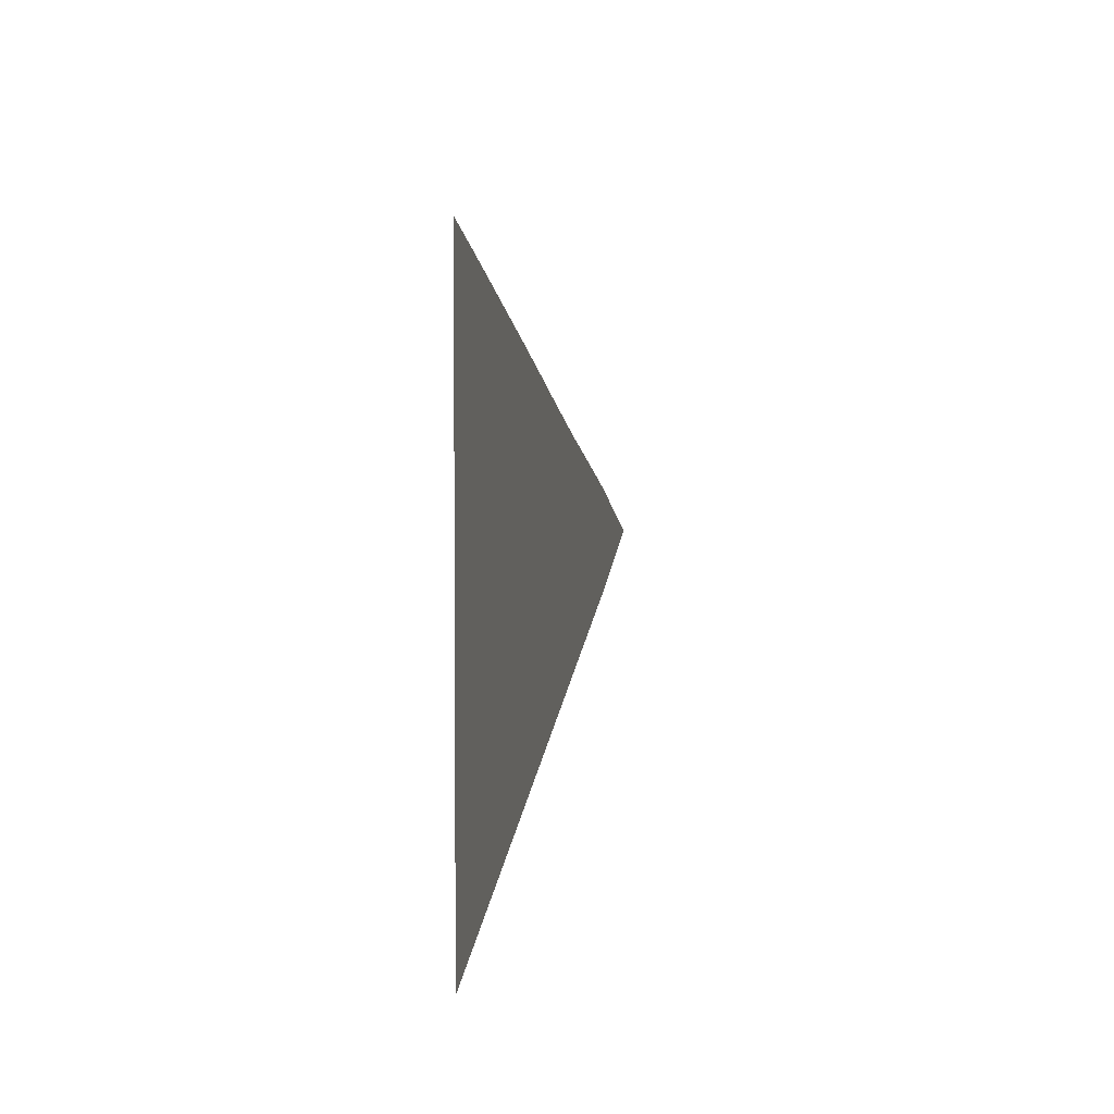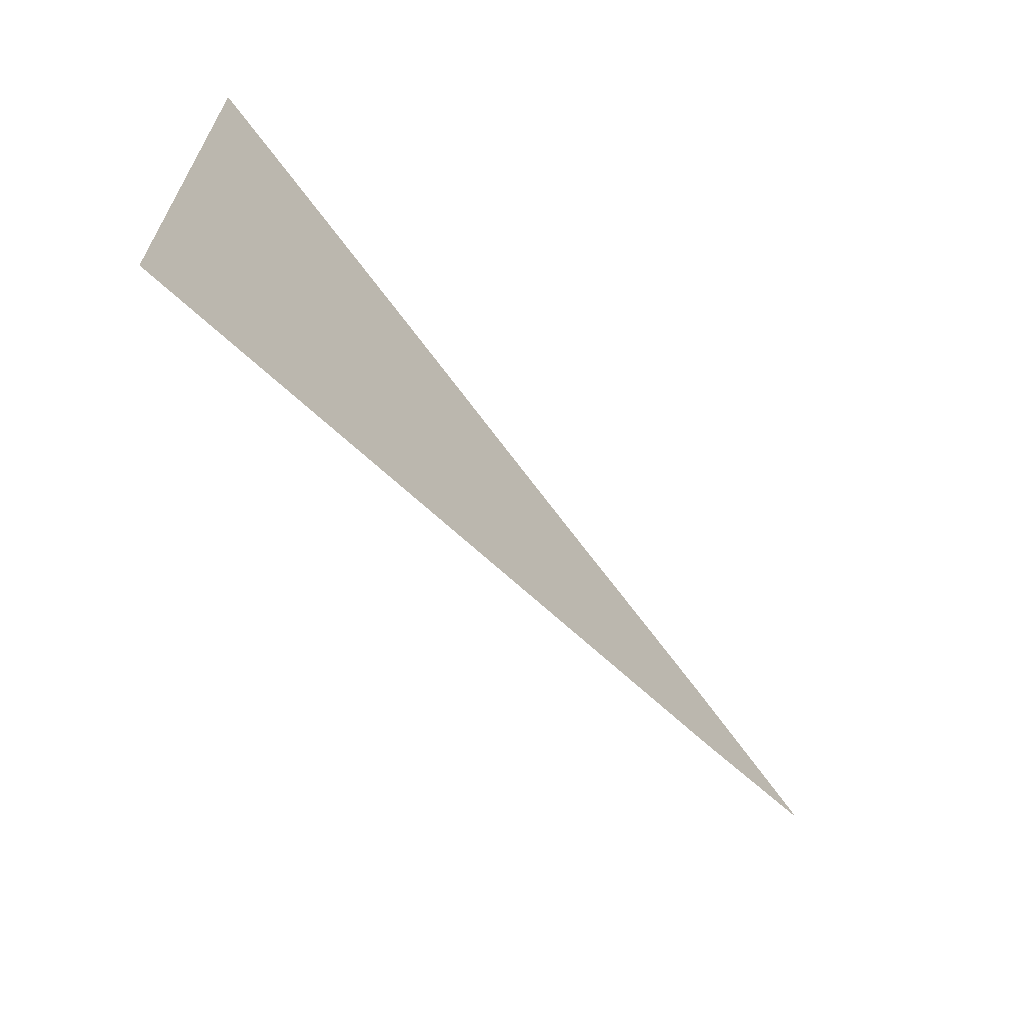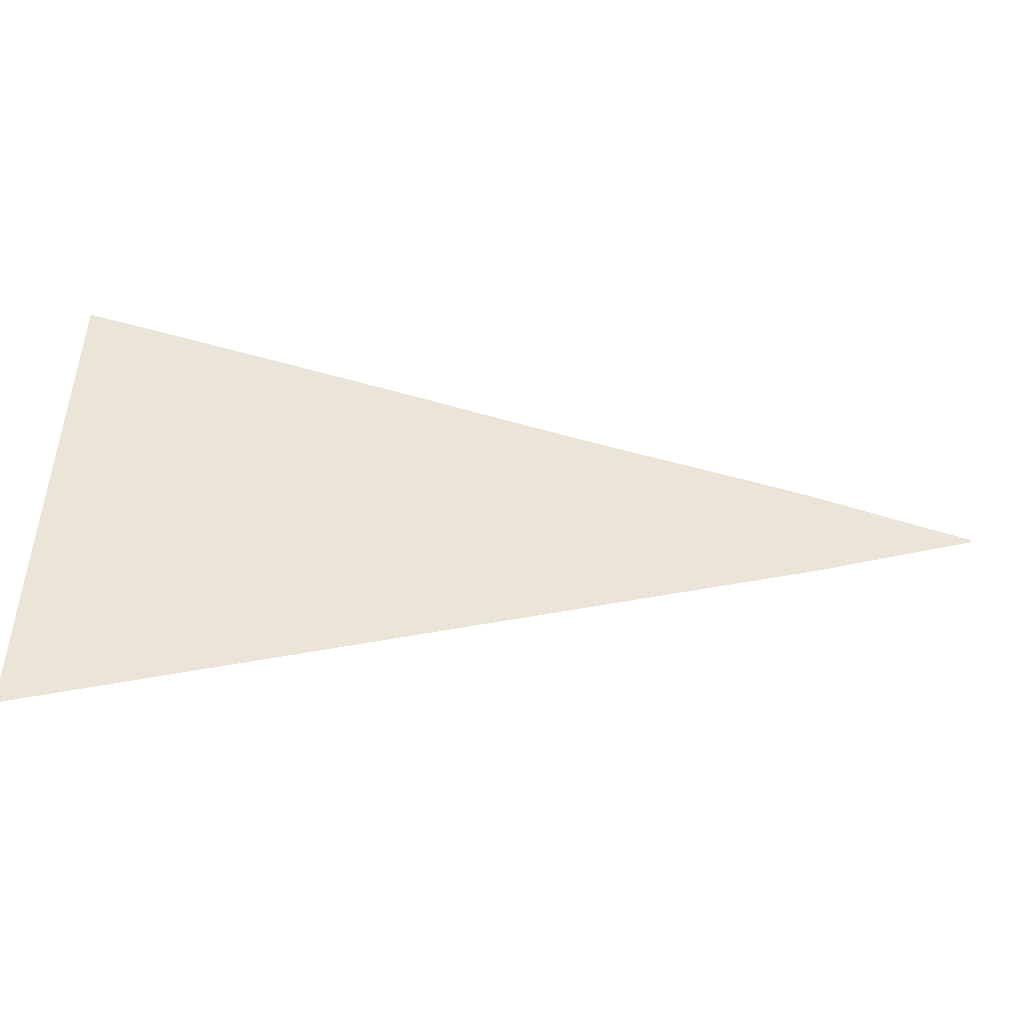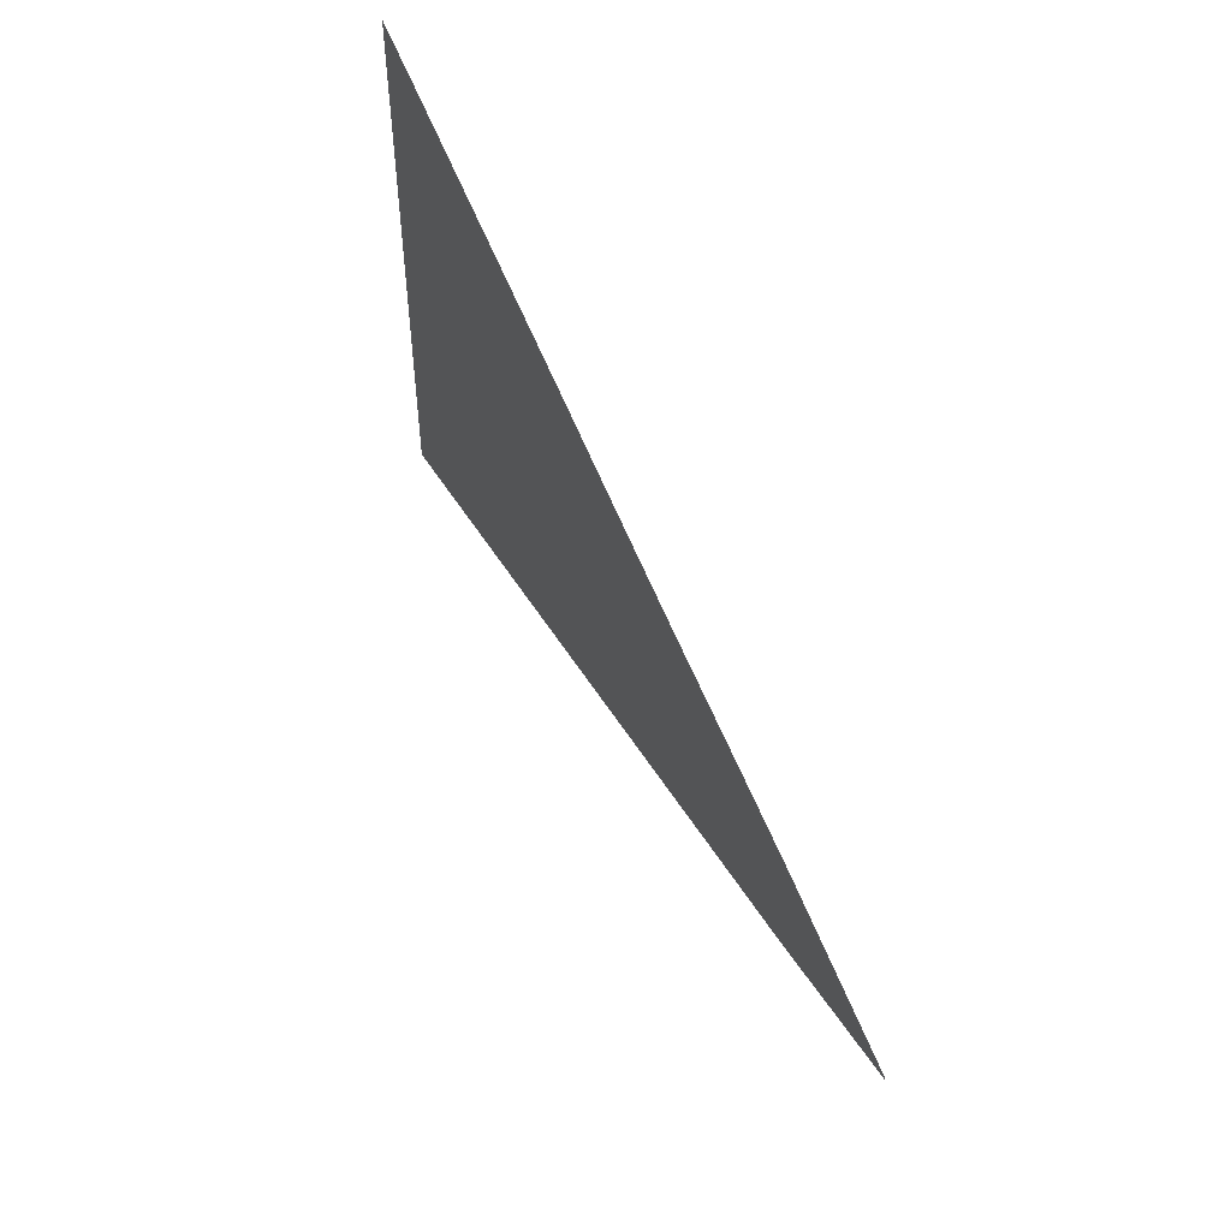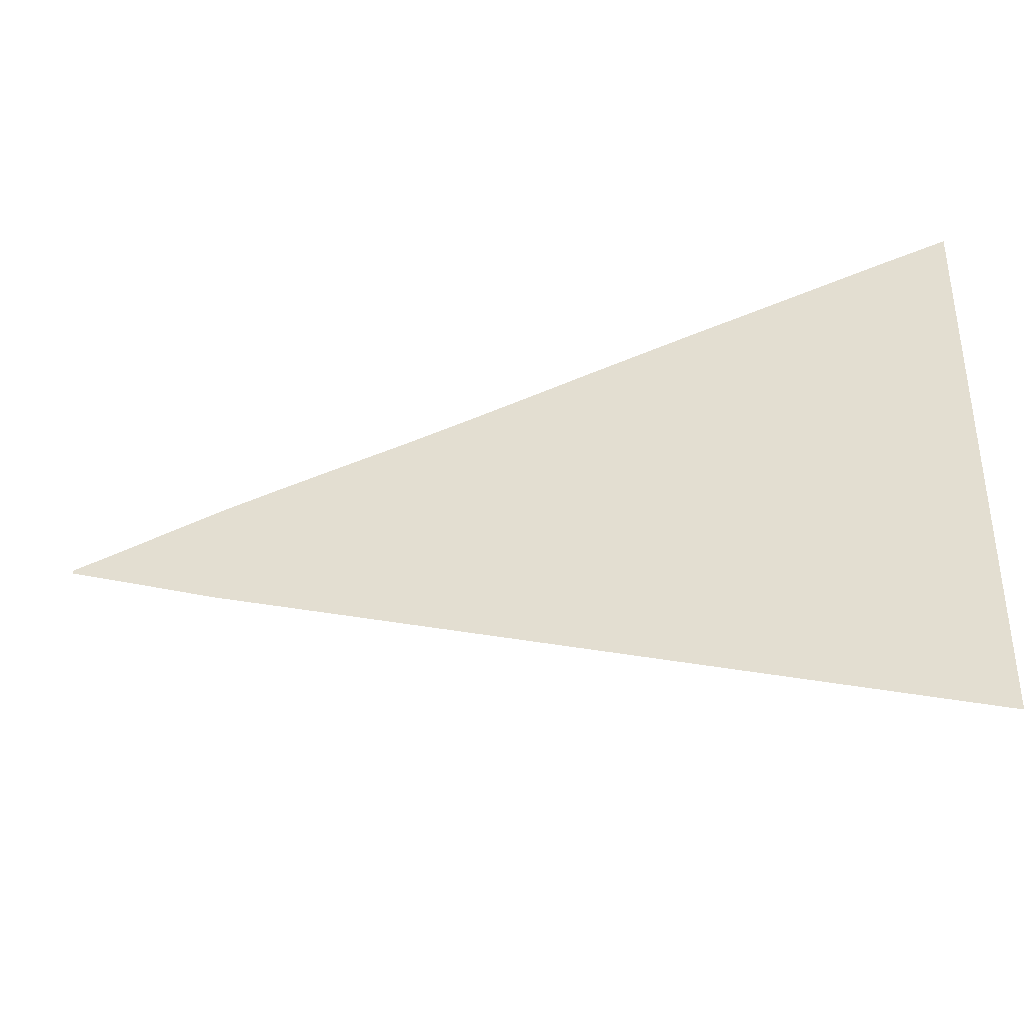
<metadata>
{"format":"obj","ext":"obj","renderer":"f3d","projection":"perspective","resolution":1024,"background":"white","views":[{"elev":4.9,"azim":-80.8,"up":"+Z"},{"elev":-64.9,"azim":-49.5,"up":"+Z"},{"elev":-47.0,"azim":-3.8,"up":"+Z"},{"elev":53.0,"azim":64.7,"up":"+Z"},{"elev":-35.8,"azim":-168.5,"up":"+Z"}]}
</metadata>
<code>
v -0.1952 0 -35.46
v -0.1553 0 -28.67
v 8.751 0 -32.9
v -0.1553 0 -28.67
v 8.775 0 -28.72
v 8.751 0 -32.9
v 8.751 0 -32.9
v 8.775 0 -28.72
v 17.7 0 -30.33
v 8.775 0 -28.72
v 17.71 0 -28.78
v 17.7 0 -30.33
v 17.7 0 -30.33
v 17.71 0 -28.78
v 23.01 0 -28.81
v 23.01 0 -28.81
v 17.71 0 -28.78
v 17.75 0 -21.71
v 26.64 0 -27.77
v 23.01 0 -28.81
v 17.75 0 -21.71
v 8.817 0 -21.65
v 8.775 0 -28.72
v -0.1553 0 -28.67
v 8.817 0 -21.65
v 17.75 0 -21.71
v 8.775 0 -28.72
v 17.75 0 -21.71
v 17.71 0 -28.78
v 8.775 0 -28.72
v -0.1137 0 -21.6
v 8.817 0 -21.65
v -0.1553 0 -28.67
v 8.858 0 -14.58
v 8.817 0 -21.65
v -0.1137 0 -21.6
v 8.858 0 -14.58
v 17.79 0 -14.64
v 8.817 0 -21.65
v 17.79 0 -14.64
v 17.75 0 -21.71
v 8.817 0 -21.65
v 17.79 0 -14.64
v 26.72 0 -14.69
v 17.75 0 -21.71
v 26.72 0 -14.69
v 26.68 0 -21.76
v 17.75 0 -21.71
v 26.68 0 -21.76
v 26.64 0 -27.77
v 17.75 0 -21.71
v 26.64 0 -27.77
v 26.68 0 -21.76
v 35.59 0 -25.2
v 26.68 0 -21.76
v 35.61 0 -21.81
v 35.59 0 -25.2
v 35.59 0 -25.2
v 35.61 0 -21.81
v 44.53 0 -22.64
v -0.07212 0 -14.53
v 8.858 0 -14.58
v -0.1137 0 -21.6
v 8.9 0 -7.513
v 8.858 0 -14.58
v -0.07212 0 -14.53
v 8.9 0 -7.513
v 17.83 0 -7.565
v 8.858 0 -14.58
v 17.83 0 -7.565
v 17.79 0 -14.64
v 8.858 0 -14.58
v 17.83 0 -7.565
v 26.76 0 -7.618
v 17.79 0 -14.64
v 26.76 0 -7.618
v 26.72 0 -14.69
v 17.79 0 -14.64
v 26.76 0 -7.618
v 35.69 0 -7.67
v 26.72 0 -14.69
v 35.69 0 -7.67
v 35.65 0 -14.74
v 26.72 0 -14.69
v 26.72 0 -14.69
v 35.65 0 -14.74
v 26.68 0 -21.76
v 35.65 0 -14.74
v 35.61 0 -21.81
v 26.68 0 -21.76
v -0.03054 0 -7.46
v 8.9 0 -7.513
v -0.07212 0 -14.53
v 8.942 0 -0.4423
v 8.9 0 -7.513
v -0.03054 0 -7.46
v 8.942 0 -0.4423
v 17.87 0 -0.4948
v 8.9 0 -7.513
v 17.87 0 -0.4948
v 17.83 0 -7.565
v 8.9 0 -7.513
v 17.87 0 -0.4948
v 26.8 0 -0.5473
v 17.83 0 -7.565
v 26.8 0 -0.5473
v 26.76 0 -7.618
v 17.83 0 -7.565
v 26.8 0 -0.5473
v 35.73 0 -0.5998
v 26.76 0 -7.618
v 35.73 0 -0.5998
v 35.69 0 -7.67
v 26.76 0 -7.618
v 35.73 0 -0.5998
v 44.66 0 -0.6998
v 35.69 0 -7.67
v 44.66 0 -0.6998
v 44.62 0 -7.723
v 35.69 0 -7.67
v 35.69 0 -7.67
v 44.62 0 -7.723
v 35.65 0 -14.74
v 0.01104 0 -0.3898
v 8.942 0 -0.4423
v -0.03054 0 -7.46
v 8.983 0 6.628
v 8.942 0 -0.4423
v 0.01104 0 -0.3898
v 8.983 0 6.628
v 17.91 0 6.576
v 8.942 0 -0.4423
v 17.91 0 6.576
v 17.87 0 -0.4948
v 8.942 0 -0.4423
v 17.91 0 6.576
v 26.84 0 6.523
v 17.87 0 -0.4948
v 26.84 0 6.523
v 26.8 0 -0.5473
v 17.87 0 -0.4948
v 26.84 0 6.523
v 35.77 0 6.471
v 26.8 0 -0.5473
v 35.77 0 6.471
v 35.73 0 -0.5998
v 26.8 0 -0.5473
v 35.77 0 6.471
v 44.7 0 6.323
v 35.73 0 -0.5998
v 44.7 0 6.323
v 44.66 0 -0.6998
v 35.73 0 -0.5998
v 0.05261 0 6.681
v 8.983 0 6.628
v 0.01104 0 -0.3898
v 9.025 0 13.7
v 8.983 0 6.628
v 0.05261 0 6.681
v 9.025 0 13.7
v 17.96 0 13.65
v 8.983 0 6.628
v 17.96 0 13.65
v 17.91 0 6.576
v 8.983 0 6.628
v 17.96 0 13.65
v 26.89 0 13.59
v 17.91 0 6.576
v 26.89 0 13.59
v 26.84 0 6.523
v 17.91 0 6.576
v 26.89 0 13.59
v 35.82 0 13.54
v 26.84 0 6.523
v 35.82 0 13.54
v 35.77 0 6.471
v 26.84 0 6.523
v 35.82 0 13.54
v 44.75 0 13.41
v 35.77 0 6.471
v 44.75 0 13.41
v 44.7 0 6.323
v 35.77 0 6.471
v 0.09419 0 13.75
v 9.025 0 13.7
v 0.05261 0 6.681
v 9.066 0 20.77
v 9.025 0 13.7
v 0.09419 0 13.75
v 9.066 0 20.77
v 18 0 20.72
v 9.025 0 13.7
v 18 0 20.72
v 17.96 0 13.65
v 9.025 0 13.7
v 18 0 20.72
v 26.93 0 20.66
v 17.96 0 13.65
v 26.93 0 20.66
v 26.89 0 13.59
v 17.96 0 13.65
v 26.93 0 20.66
v 35.86 0 20.61
v 26.89 0 13.59
v 35.86 0 20.61
v 35.82 0 13.54
v 26.89 0 13.59
v 35.86 0 20.61
v 44.79 0 20.5
v 35.82 0 13.54
v 44.79 0 20.5
v 44.75 0 13.41
v 35.82 0 13.54
v 0.1358 0 20.82
v 9.066 0 20.77
v 0.09419 0 13.75
v 9.108 0 27.84
v 9.066 0 20.77
v 0.1358 0 20.82
v 9.108 0 27.84
v 18.04 0 27.79
v 9.066 0 20.77
v 18.04 0 27.79
v 18 0 20.72
v 9.066 0 20.77
v 18.04 0 27.79
v 25.42 0 27.74
v 18 0 20.72
v 26.97 0 27.26
v 18 0 20.72
v 25.42 0 27.74
v 26.93 0 20.66
v 18 0 20.72
v 26.97 0 27.26
v 26.97 0 27.26
v 35.88 0 24.5
v 26.93 0 20.66
v 35.88 0 24.5
v 35.86 0 20.61
v 26.93 0 20.66
v 35.88 0 24.5
v 44.8 0 21.67
v 35.86 0 20.61
v 44.8 0 21.67
v 44.79 0 20.5
v 35.86 0 20.61
v 0.1773 0 27.89
v 9.108 0 27.84
v 0.1358 0 20.82
v 9.137 0 32.8
v 9.108 0 27.84
v 0.1773 0 27.89
v 9.137 0 32.8
v 18.05 0 30.03
v 9.108 0 27.84
v 18.05 0 30.03
v 18.04 0 27.79
v 9.108 0 27.84
v 25.42 0 27.74
v 18.04 0 27.79
v 18.05 0 30.03
v 0.2218 0 35.46
v 9.137 0 32.8
v 0.1773 0 27.89
v 48.64 0 20.44
v 44.79 0 20.5
v 44.8 0 21.67
v 44.79 0 20.5
v 48.64 0 20.44
v 44.75 0 13.41
v 44.75 0 13.41
v 48.64 0 20.44
v 53.68 0 13.26
v 44.75 0 13.41
v 53.68 0 13.26
v 44.7 0 6.323
v 53.68 0 13.26
v 53.64 0 6.226
v 44.7 0 6.323
v 44.7 0 6.323
v 53.64 0 6.226
v 44.66 0 -0.6998
v 53.64 0 6.226
v 53.59 0 -0.8033
v 44.66 0 -0.6998
v 44.66 0 -0.6998
v 53.59 0 -0.8033
v 44.62 0 -7.723
v 53.71 0 18.79
v 53.68 0 13.26
v 48.64 0 20.44
v 53.71 0 18.79
v 62.62 0 15.94
v 53.68 0 13.26
v 62.62 0 15.94
v 62.61 0 13.13
v 53.68 0 13.26
v 53.68 0 13.26
v 62.61 0 13.13
v 53.64 0 6.226
v 62.61 0 13.13
v 62.57 0 6.095
v 53.64 0 6.226
v 53.64 0 6.226
v 62.57 0 6.095
v 53.59 0 -0.8033
v 62.57 0 6.095
v 62.52 0 -0.8757
v 53.59 0 -0.8033
v 53.59 0 -0.8033
v 62.52 0 -0.8757
v 53.55 0 -7.815
v 53.59 0 -0.8033
v 53.55 0 -7.815
v 44.62 0 -7.723
v 44.62 0 -7.723
v 53.55 0 -7.815
v 44.58 0 -14.79
v 44.62 0 -7.723
v 44.58 0 -14.79
v 35.65 0 -14.74
v 35.65 0 -14.74
v 44.58 0 -14.79
v 35.61 0 -21.81
v 71.7 0 13.11
v 62.61 0 13.13
v 62.62 0 15.94
v 62.61 0 13.13
v 71.7 0 13.11
v 71.5 0 6.068
v 62.57 0 6.095
v 62.61 0 13.13
v 71.5 0 6.068
v 62.57 0 6.095
v 71.5 0 6.068
v 71.45 0 -0.8967
v 62.52 0 -0.8757
v 62.57 0 6.095
v 71.45 0 -0.8967
v 62.52 0 -0.8757
v 71.45 0 -0.8967
v 71.41 0 -7.904
v 62.48 0 -7.878
v 62.52 0 -0.8757
v 71.41 0 -7.904
v 62.52 0 -0.8757
v 62.48 0 -7.878
v 53.55 0 -7.815
v 53.55 0 -7.815
v 62.48 0 -7.878
v 53.51 0 -14.85
v 53.55 0 -7.815
v 53.51 0 -14.85
v 44.58 0 -14.79
v 71.7 0 13.11
v 80.45 0 10.53
v 71.5 0 6.068
v 80.45 0 10.53
v 80.43 0 6.082
v 71.5 0 6.068
v 71.5 0 6.068
v 80.43 0 6.082
v 80.39 0 -0.8624
v 71.45 0 -0.8967
v 71.5 0 6.068
v 80.39 0 -0.8624
v 71.45 0 -0.8967
v 80.39 0 -0.8624
v 80.34 0 -7.933
v 71.41 0 -7.904
v 71.45 0 -0.8967
v 80.34 0 -7.933
v 71.41 0 -7.904
v 80.34 0 -7.933
v 80.32 0 -12.38
v 71.36 0 -14.95
v 71.41 0 -7.904
v 80.32 0 -12.38
v 71.41 0 -7.904
v 71.36 0 -14.95
v 62.48 0 -7.878
v 71.36 0 -14.95
v 62.44 0 -14.9
v 62.48 0 -7.878
v 62.48 0 -7.878
v 62.44 0 -14.9
v 53.51 0 -14.85
v 80.45 0 10.53
v 89.37 0 7.869
v 80.43 0 6.082
v 89.37 0 7.869
v 89.36 0 6.139
v 80.43 0 6.082
v 80.43 0 6.082
v 89.36 0 6.139
v 89.32 0 -0.9149
v 80.39 0 -0.8624
v 80.43 0 6.082
v 89.32 0 -0.9149
v 80.39 0 -0.8624
v 89.32 0 -0.9149
v 80.34 0 -7.933
v 89.32 0 -0.9149
v 89.28 0 -7.986
v 80.34 0 -7.933
v 80.34 0 -7.933
v 89.28 0 -7.986
v 89.26 0 -9.814
v 80.32 0 -12.38
v 80.34 0 -7.933
v 89.26 0 -9.814
v 96.28 0 5.746
v 89.36 0 6.139
v 89.37 0 7.869
v 89.36 0 6.139
v 96.28 0 5.746
v 89.32 0 -0.9149
v 96.28 0 5.746
v 98.25 0 -0.9673
v 89.32 0 -0.9149
v 98.25 0 -0.9673
v 96.47 0 -7.766
v 89.32 0 -0.9149
v 96.47 0 -7.766
v 89.28 0 -7.986
v 89.32 0 -0.9149
v 89.26 0 -9.814
v 89.28 0 -7.986
v 96.47 0 -7.766
v 96.28 0 5.746
v 107.2 0 1.986
v 98.25 0 -0.9673
v 107.2 0 1.986
v 107.2 0 -1.035
v 98.25 0 -0.9673
v 98.25 0 -0.9673
v 107.2 0 -1.035
v 107.2 0 -4.312
v 96.47 0 -7.766
v 98.25 0 -0.9673
v 107.2 0 -4.312
v 116.1 0 -1.059
v 107.2 0 -1.035
v 107.2 0 1.986
v 116.1 0 -1.218
v 107.2 0 -1.035
v 116.1 0 -1.059
v 116.1 0 -1.218
v 116.1 0 -1.47
v 107.2 0 -1.035
v 107.2 0 -4.312
v 107.2 0 -1.035
v 116.1 0 -1.47
v 62.43 0 -17.51
v 62.44 0 -14.9
v 71.36 0 -14.95
v 53.51 0 -14.85
v 62.44 0 -14.9
v 62.43 0 -17.51
v 53.48 0 -20.07
v 53.51 0 -14.85
v 62.43 0 -17.51
v 53.51 0 -14.85
v 53.48 0 -20.07
v 44.58 0 -14.79
v 53.48 0 -20.07
v 47.18 0 -21.88
v 44.58 0 -14.79
v 47.18 0 -21.88
v 44.54 0 -21.86
v 44.58 0 -14.79
v 44.58 0 -14.79
v 44.54 0 -21.86
v 35.61 0 -21.81
v 35.61 0 -21.81
v 44.54 0 -21.86
v 44.53 0 -22.64
v 44.53 0 -22.64
v 44.54 0 -21.86
v 47.18 0 -21.88
g mtl_nt_2020_flag_nuclear_02
f 3 2 1
f 6 5 4
f 9 8 7
f 12 11 10
f 15 14 13
f 18 17 16
f 21 20 19
f 24 23 22
f 27 26 25
f 30 29 28
f 33 32 31
f 36 35 34
f 39 38 37
f 42 41 40
f 45 44 43
f 48 47 46
f 51 50 49
f 54 53 52
f 57 56 55
f 60 59 58
f 63 62 61
f 66 65 64
f 69 68 67
f 72 71 70
f 75 74 73
f 78 77 76
f 81 80 79
f 84 83 82
f 87 86 85
f 90 89 88
f 93 92 91
f 96 95 94
f 99 98 97
f 102 101 100
f 105 104 103
f 108 107 106
f 111 110 109
f 114 113 112
f 117 116 115
f 120 119 118
f 123 122 121
f 126 125 124
f 129 128 127
f 132 131 130
f 135 134 133
f 138 137 136
f 141 140 139
f 144 143 142
f 147 146 145
f 150 149 148
f 153 152 151
f 156 155 154
f 159 158 157
f 162 161 160
f 165 164 163
f 168 167 166
f 171 170 169
f 174 173 172
f 177 176 175
f 180 179 178
f 183 182 181
f 186 185 184
f 189 188 187
f 192 191 190
f 195 194 193
f 198 197 196
f 201 200 199
f 204 203 202
f 207 206 205
f 210 209 208
f 213 212 211
f 216 215 214
f 219 218 217
f 222 221 220
f 225 224 223
f 228 227 226
f 231 230 229
f 234 233 232
f 237 236 235
f 240 239 238
f 243 242 241
f 246 245 244
f 249 248 247
f 252 251 250
f 255 254 253
f 258 257 256
f 261 260 259
f 264 263 262
f 267 266 265
f 270 269 268
f 273 272 271
f 276 275 274
f 279 278 277
f 282 281 280
f 285 284 283
f 288 287 286
f 291 290 289
f 294 293 292
f 297 296 295
f 300 299 298
f 303 302 301
f 306 305 304
f 309 308 307
f 312 311 310
f 315 314 313
f 318 317 316
f 321 320 319
f 324 323 322
f 327 326 325
f 330 329 328
f 333 332 331
f 336 335 334
f 339 338 337
f 342 341 340
f 345 344 343
f 348 347 346
f 351 350 349
f 354 353 352
f 357 356 355
f 360 359 358
f 363 362 361
f 366 365 364
f 369 368 367
f 372 371 370
f 375 374 373
f 378 377 376
f 381 380 379
f 384 383 382
f 387 386 385
f 390 389 388
f 393 392 391
f 396 395 394
f 399 398 397
f 402 401 400
f 405 404 403
f 408 407 406
f 411 410 409
f 414 413 412
f 417 416 415
f 420 419 418
f 423 422 421
f 426 425 424
f 429 428 427
f 432 431 430
f 435 434 433
f 438 437 436
f 441 440 439
f 444 443 442
f 447 446 445
f 450 449 448
f 453 452 451
f 456 455 454
f 459 458 457
f 462 461 460
f 465 464 463
f 468 467 466
f 471 470 469
f 474 473 472
f 477 476 475
f 480 479 478

</code>
